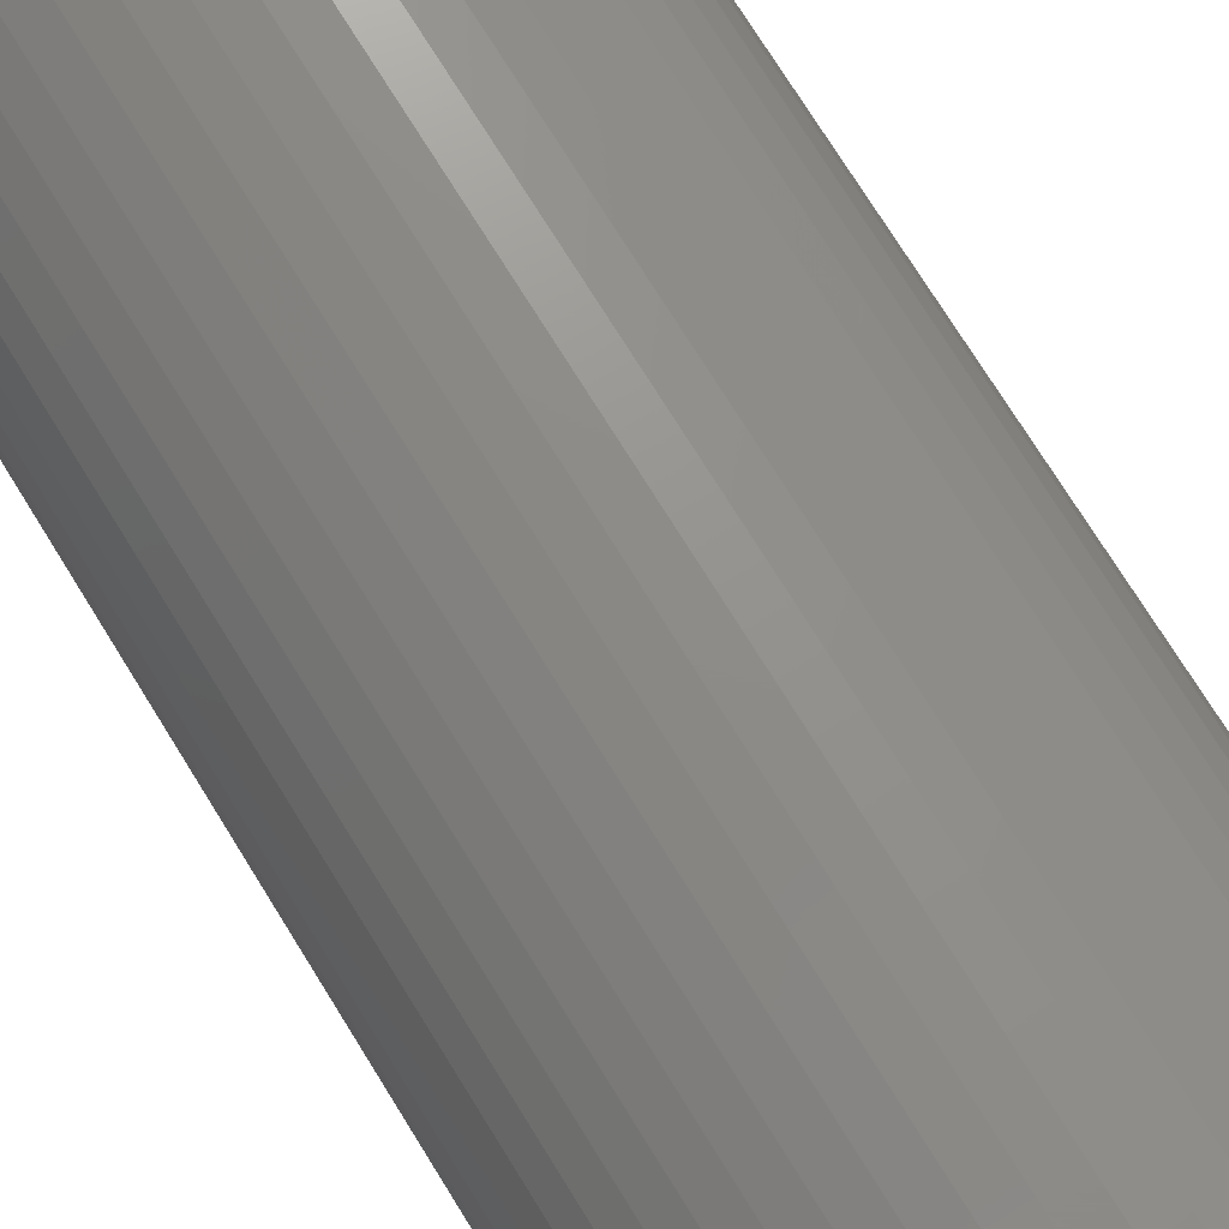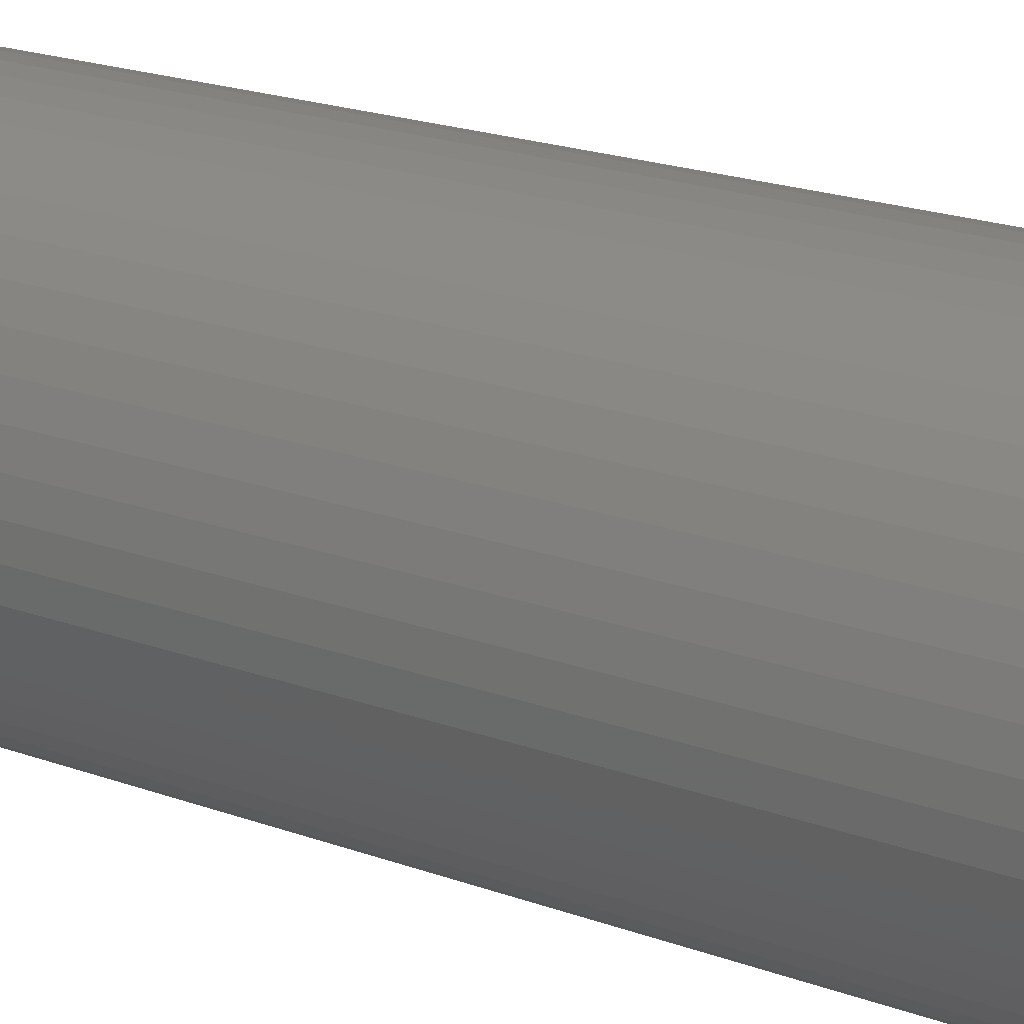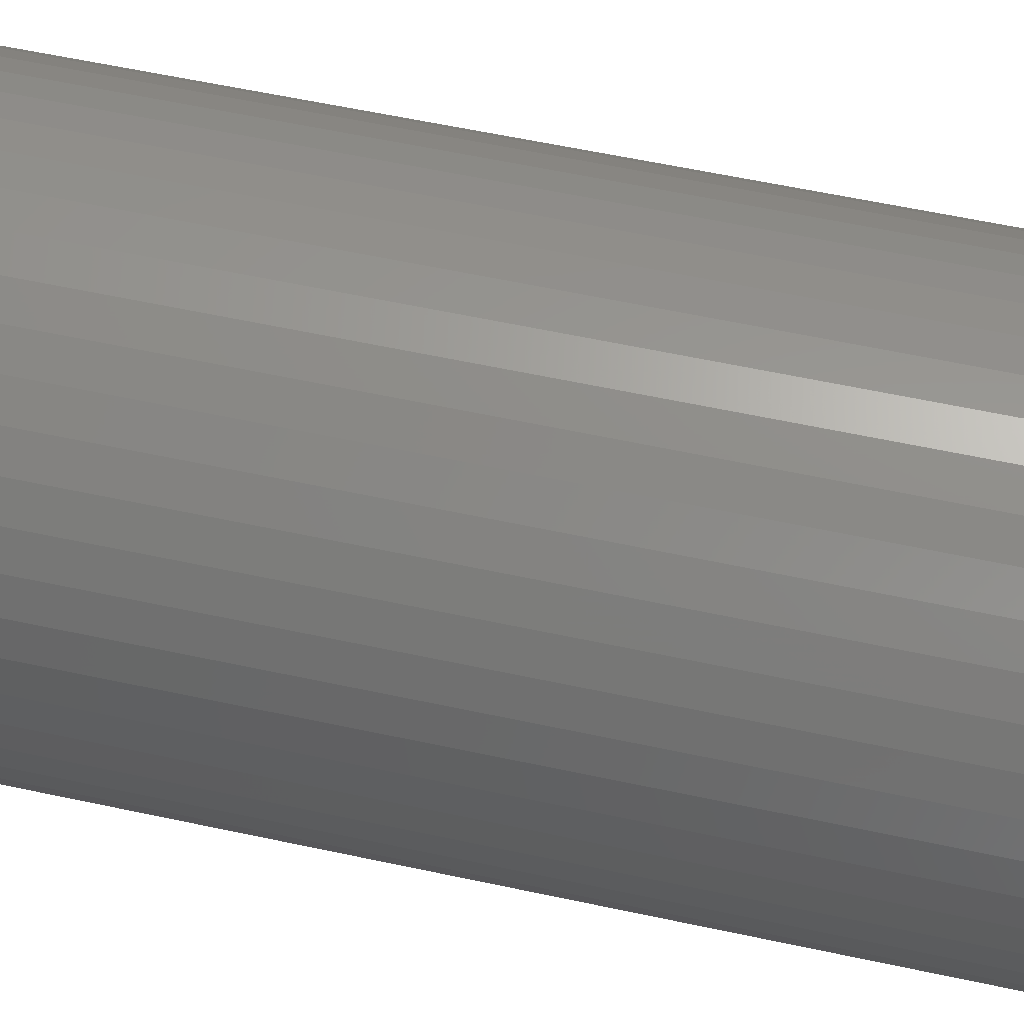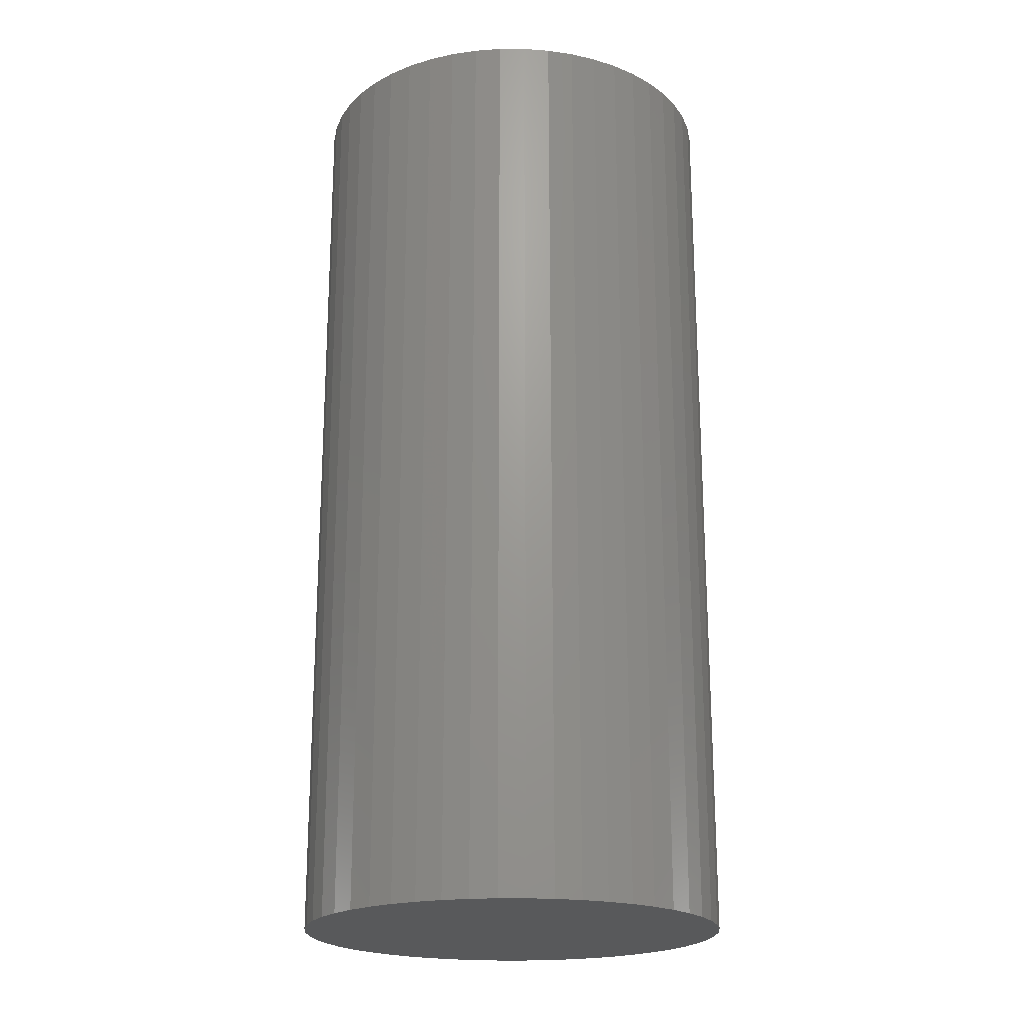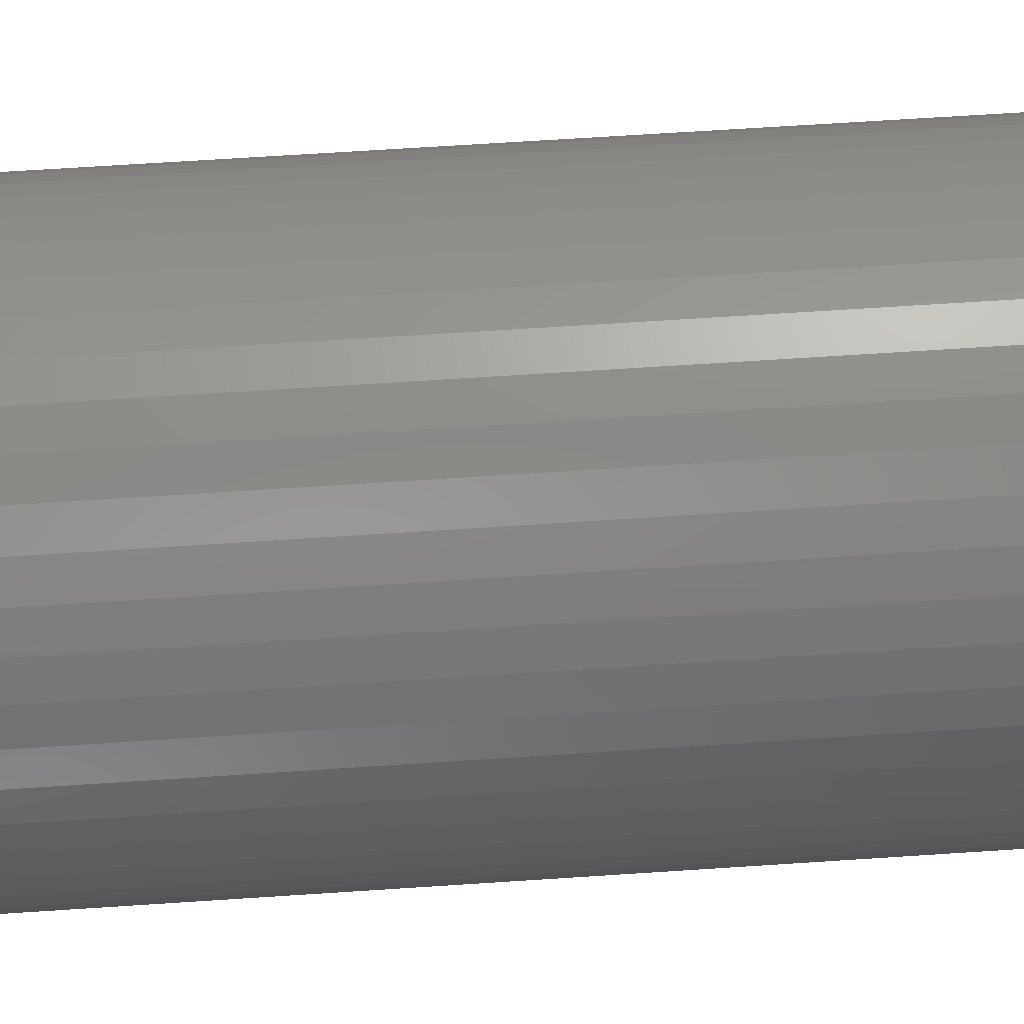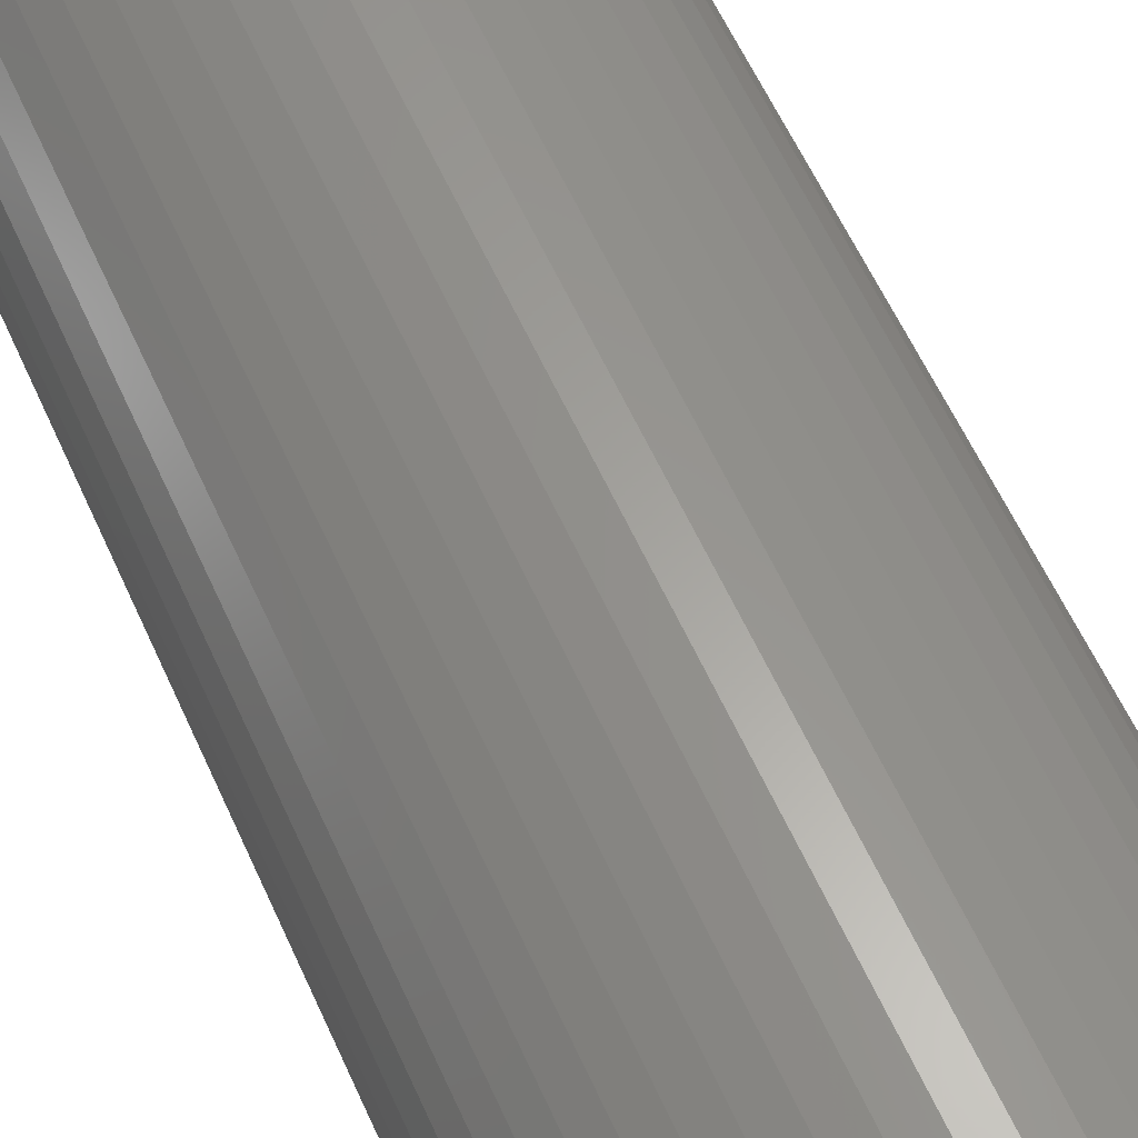
<metadata>
{"format":"stl","ext":"stl","renderer":"f3d","projection":"perspective","resolution":1024,"background":"white","views":[{"elev":75.1,"azim":-31.9,"up":"+Y"},{"elev":22.8,"azim":121.1,"up":"+Y"},{"elev":58.5,"azim":102.6,"up":"+Y"},{"elev":-20.8,"azim":-50.4,"up":"+Z"},{"elev":66.7,"azim":86.2,"up":"+Y"},{"elev":61.4,"azim":-24.5,"up":"+Y"}]}
</metadata>
<code>
# stl→obj: 100 verts, 196 faces
v 21.35 0 46.5
v 21.18 2.676 -46.5
v 21.18 2.676 46.5
v 21.35 0 -46.5
v 20.68 5.31 -46.5
v 20.68 5.31 46.5
v -21.35 0 -46.5
v -21.18 2.676 46.5
v -21.18 2.676 -46.5
v -21.35 0 46.5
v 1.341 21.31 -46.5
v -1.341 21.31 46.5
v 1.341 21.31 46.5
v -1.341 21.31 -46.5
v 21.18 -2.676 -46.5
v 20.68 -5.31 -46.5
v 19.85 -7.859 -46.5
v 19.85 7.859 -46.5
v 18.71 -10.29 -46.5
v 18.71 10.29 -46.5
v 17.27 -12.55 -46.5
v 17.27 12.55 -46.5
v 15.56 -14.62 -46.5
v 15.56 14.62 -46.5
v 13.61 -16.45 -46.5
v 13.61 16.45 -46.5
v 11.44 -18.03 -46.5
v 11.44 18.03 -46.5
v 9.09 -19.32 -46.5
v 9.09 19.32 -46.5
v 6.598 -20.31 -46.5
v 6.598 20.31 -46.5
v 4.001 -20.97 -46.5
v 4.001 20.97 -46.5
v 1.341 -21.31 -46.5
v -1.341 -21.31 -46.5
v -4.001 -20.97 -46.5
v -4.001 20.97 -46.5
v -6.598 -20.31 -46.5
v -6.598 20.31 -46.5
v -9.09 -19.32 -46.5
v -9.09 19.32 -46.5
v -11.44 -18.03 -46.5
v -11.44 18.03 -46.5
v -13.61 -16.45 -46.5
v -13.61 16.45 -46.5
v -15.56 -14.62 -46.5
v -15.56 14.62 -46.5
v -17.27 -12.55 -46.5
v -17.27 12.55 -46.5
v -18.71 -10.29 -46.5
v -18.71 10.29 -46.5
v -19.85 -7.859 -46.5
v -19.85 7.859 -46.5
v -20.68 -5.31 -46.5
v -20.68 5.31 -46.5
v -21.18 -2.676 -46.5
v 13.61 16.45 46.5
v 15.56 14.62 46.5
v -15.56 14.62 46.5
v -13.61 16.45 46.5
v 21.18 -2.676 46.5
v 20.68 -5.31 46.5
v 19.85 7.859 46.5
v 19.85 -7.859 46.5
v 18.71 10.29 46.5
v 18.71 -10.29 46.5
v 17.27 12.55 46.5
v 17.27 -12.55 46.5
v 15.56 -14.62 46.5
v 13.61 -16.45 46.5
v 11.44 18.03 46.5
v 11.44 -18.03 46.5
v 9.09 19.32 46.5
v 9.09 -19.32 46.5
v 6.598 20.31 46.5
v 6.598 -20.31 46.5
v 4.001 20.97 46.5
v 4.001 -20.97 46.5
v 1.341 -21.31 46.5
v -1.341 -21.31 46.5
v -4.001 20.97 46.5
v -4.001 -20.97 46.5
v -6.598 20.31 46.5
v -6.598 -20.31 46.5
v -9.09 19.32 46.5
v -9.09 -19.32 46.5
v -11.44 18.03 46.5
v -11.44 -18.03 46.5
v -13.61 -16.45 46.5
v -15.56 -14.62 46.5
v -17.27 12.55 46.5
v -17.27 -12.55 46.5
v -18.71 10.29 46.5
v -18.71 -10.29 46.5
v -19.85 7.859 46.5
v -19.85 -7.859 46.5
v -20.68 5.31 46.5
v -20.68 -5.31 46.5
v -21.18 -2.676 46.5
f 1 2 3
f 2 1 4
f 3 5 6
f 5 3 2
f 7 8 9
f 8 7 10
f 11 12 13
f 12 11 14
f 15 2 4
f 16 2 15
f 16 5 2
f 17 5 16
f 17 18 5
f 19 18 17
f 19 20 18
f 21 20 19
f 21 22 20
f 23 22 21
f 23 24 22
f 25 24 23
f 25 26 24
f 27 26 25
f 27 28 26
f 29 28 27
f 29 30 28
f 31 30 29
f 31 32 30
f 33 32 31
f 33 34 32
f 35 34 33
f 35 11 34
f 36 11 35
f 36 14 11
f 37 14 36
f 37 38 14
f 39 38 37
f 39 40 38
f 41 40 39
f 41 42 40
f 43 42 41
f 43 44 42
f 45 44 43
f 45 46 44
f 47 46 45
f 47 48 46
f 49 48 47
f 49 50 48
f 51 50 49
f 51 52 50
f 53 52 51
f 53 54 52
f 55 54 53
f 55 56 54
f 57 56 55
f 57 9 56
f 9 57 7
f 24 58 59
f 58 24 26
f 46 60 61
f 60 46 48
f 3 62 1
f 6 62 3
f 6 63 62
f 64 63 6
f 64 65 63
f 66 65 64
f 66 67 65
f 68 67 66
f 68 69 67
f 59 69 68
f 59 70 69
f 58 70 59
f 58 71 70
f 72 71 58
f 72 73 71
f 74 73 72
f 74 75 73
f 76 75 74
f 76 77 75
f 78 77 76
f 78 79 77
f 13 79 78
f 13 80 79
f 12 80 13
f 12 81 80
f 82 81 12
f 82 83 81
f 84 83 82
f 84 85 83
f 86 85 84
f 86 87 85
f 88 87 86
f 88 89 87
f 61 89 88
f 61 90 89
f 60 90 61
f 60 91 90
f 92 91 60
f 92 93 91
f 94 93 92
f 94 95 93
f 96 95 94
f 96 97 95
f 98 97 96
f 98 99 97
f 8 99 98
f 8 100 99
f 100 8 10
f 40 86 84
f 86 40 42
f 69 19 67
f 19 69 21
f 64 20 66
f 20 64 18
f 66 22 68
f 22 66 20
f 30 76 74
f 76 30 32
f 28 74 72
f 74 28 30
f 54 94 52
f 94 54 96
f 38 84 82
f 84 38 40
f 51 97 53
f 97 51 95
f 35 79 80
f 79 35 33
f 31 75 77
f 75 31 29
f 32 78 76
f 78 32 34
f 26 72 58
f 72 26 28
f 50 60 48
f 60 50 92
f 56 96 54
f 96 56 98
f 42 88 86
f 88 42 44
f 14 82 12
f 82 14 38
f 62 4 1
f 4 62 15
f 29 73 75
f 73 29 27
f 63 15 62
f 15 63 16
f 53 99 55
f 99 53 97
f 57 10 7
f 10 57 100
f 36 80 81
f 80 36 35
f 6 18 64
f 18 6 5
f 68 24 59
f 24 68 22
f 34 13 78
f 13 34 11
f 52 92 50
f 92 52 94
f 9 98 56
f 98 9 8
f 44 61 88
f 61 44 46
f 70 21 69
f 21 70 23
f 67 17 65
f 17 67 19
f 41 85 87
f 85 41 39
f 47 93 49
f 93 47 91
f 49 95 51
f 95 49 93
f 33 77 79
f 77 33 31
f 25 70 71
f 70 25 23
f 27 71 73
f 71 27 25
f 65 16 63
f 16 65 17
f 37 81 83
f 81 37 36
f 47 90 91
f 90 47 45
f 55 100 57
f 100 55 99
f 45 89 90
f 89 45 43
f 39 83 85
f 83 39 37
f 43 87 89
f 87 43 41

</code>
